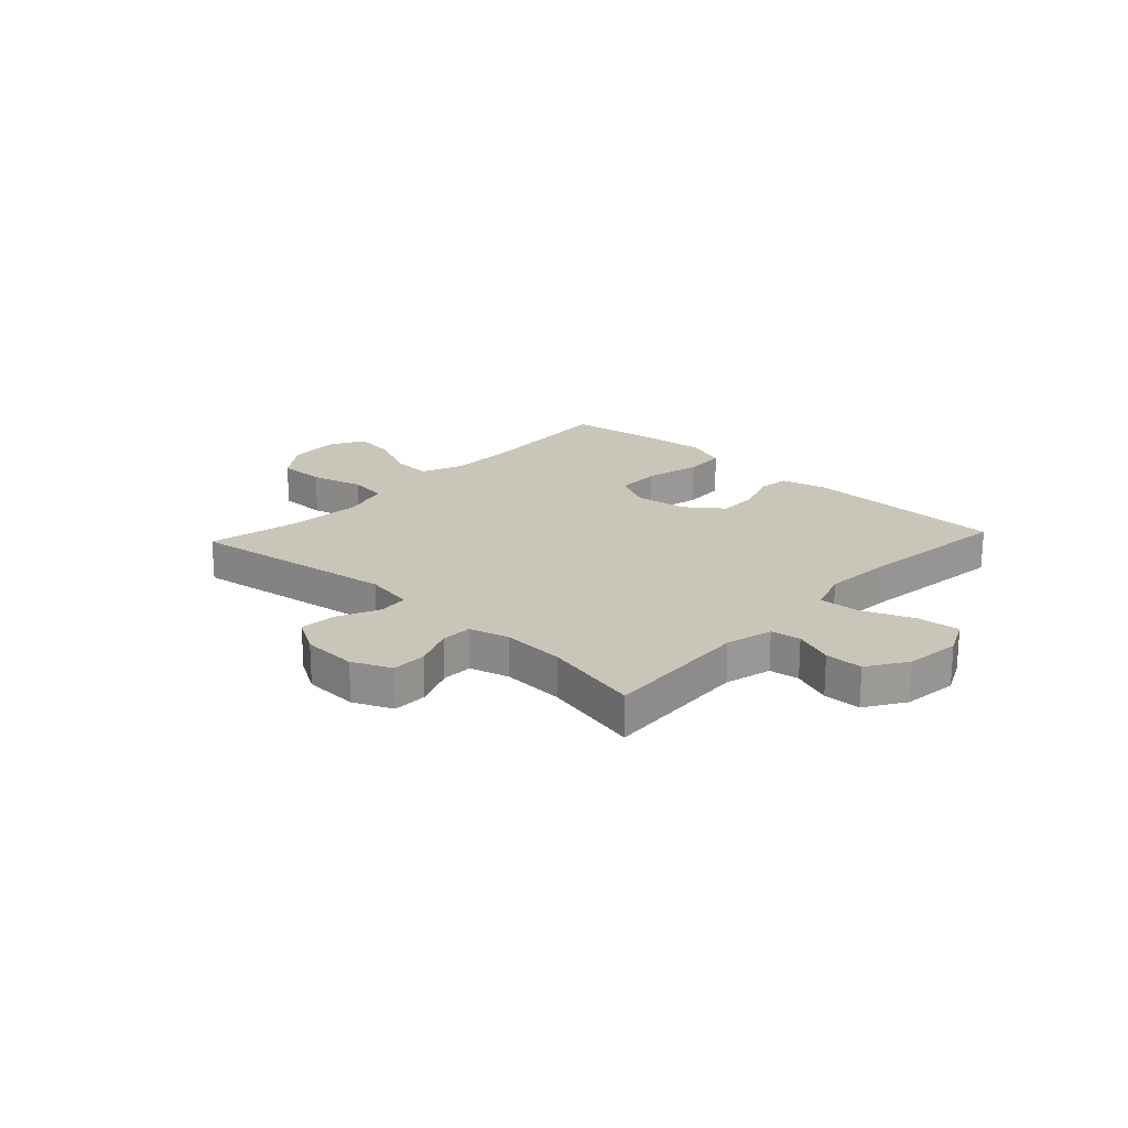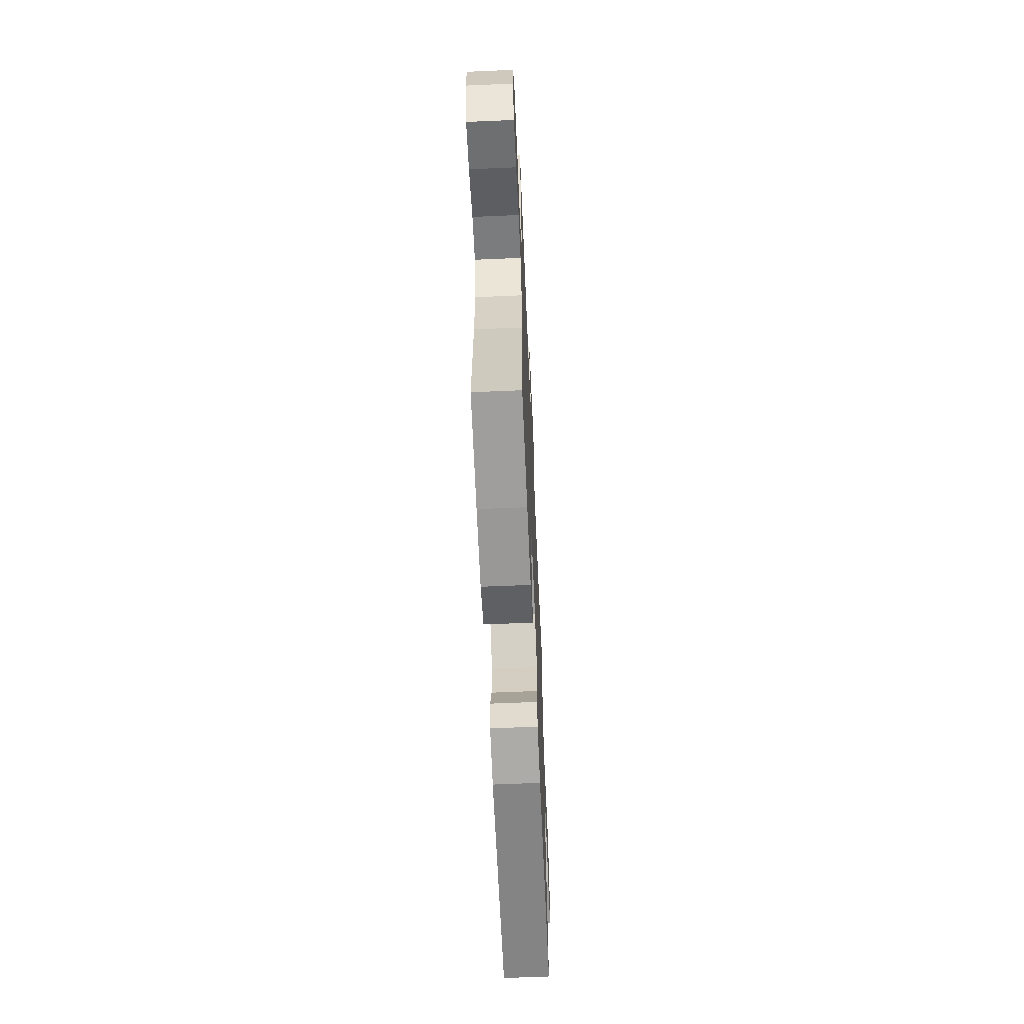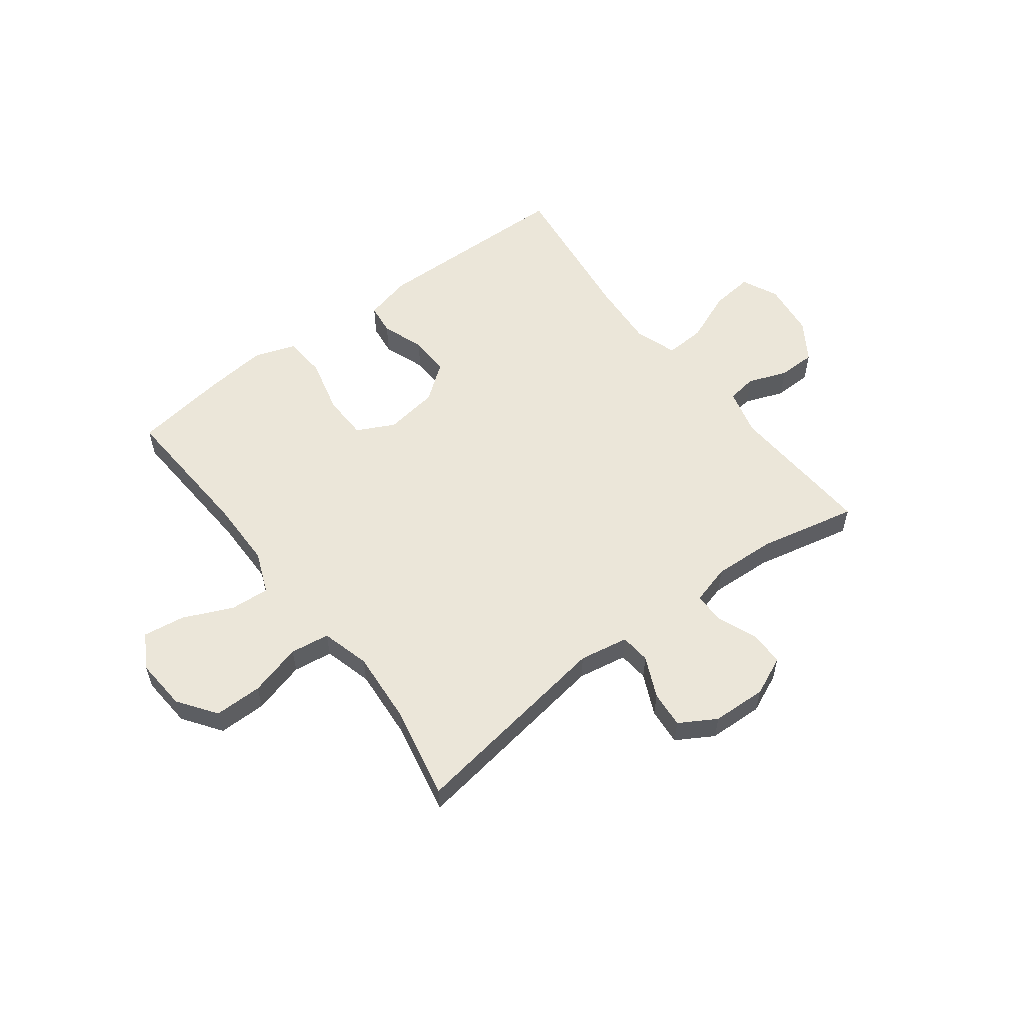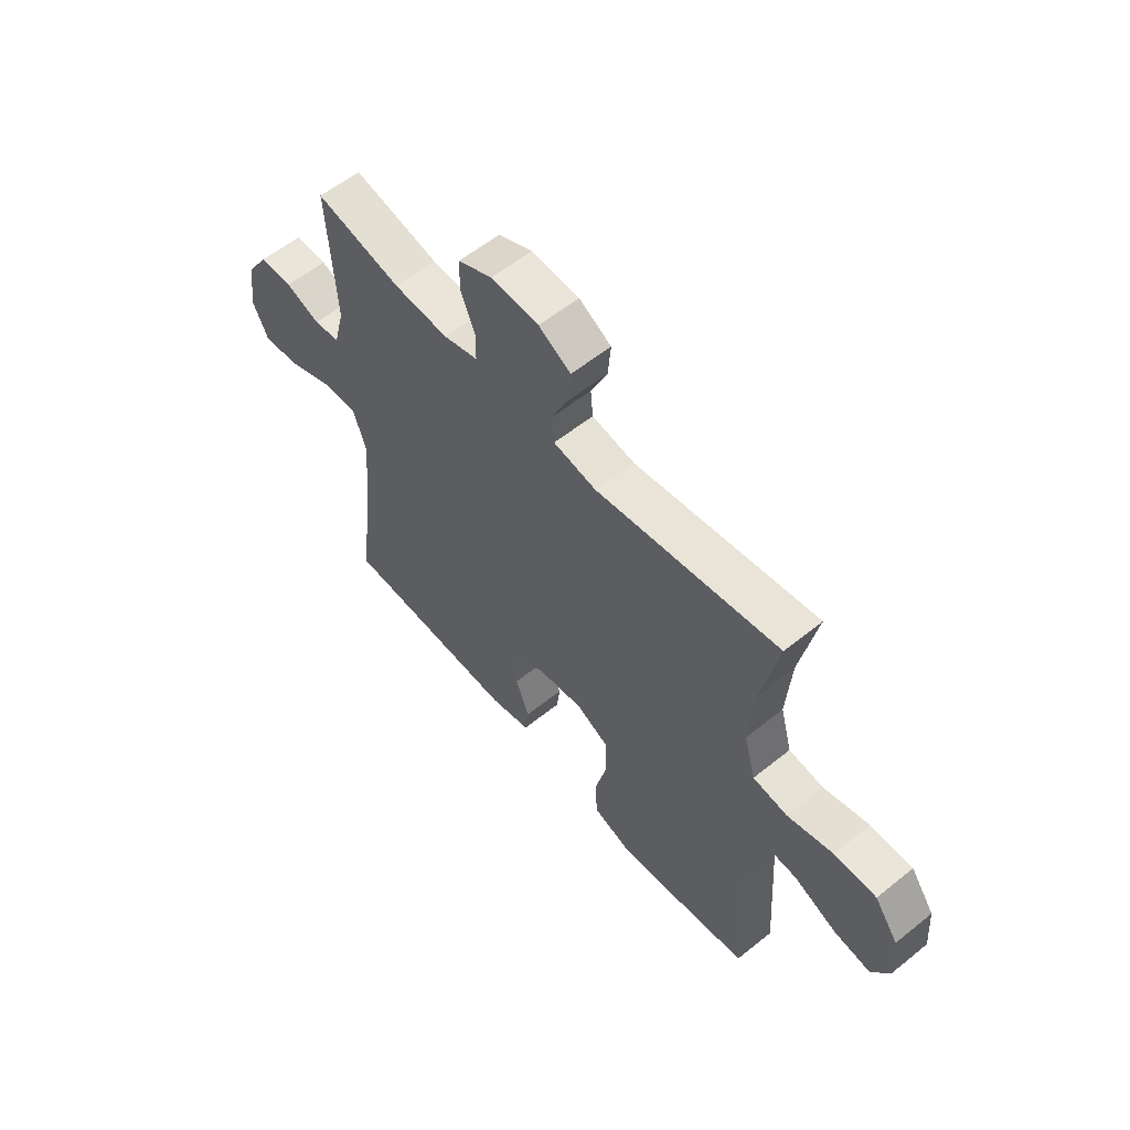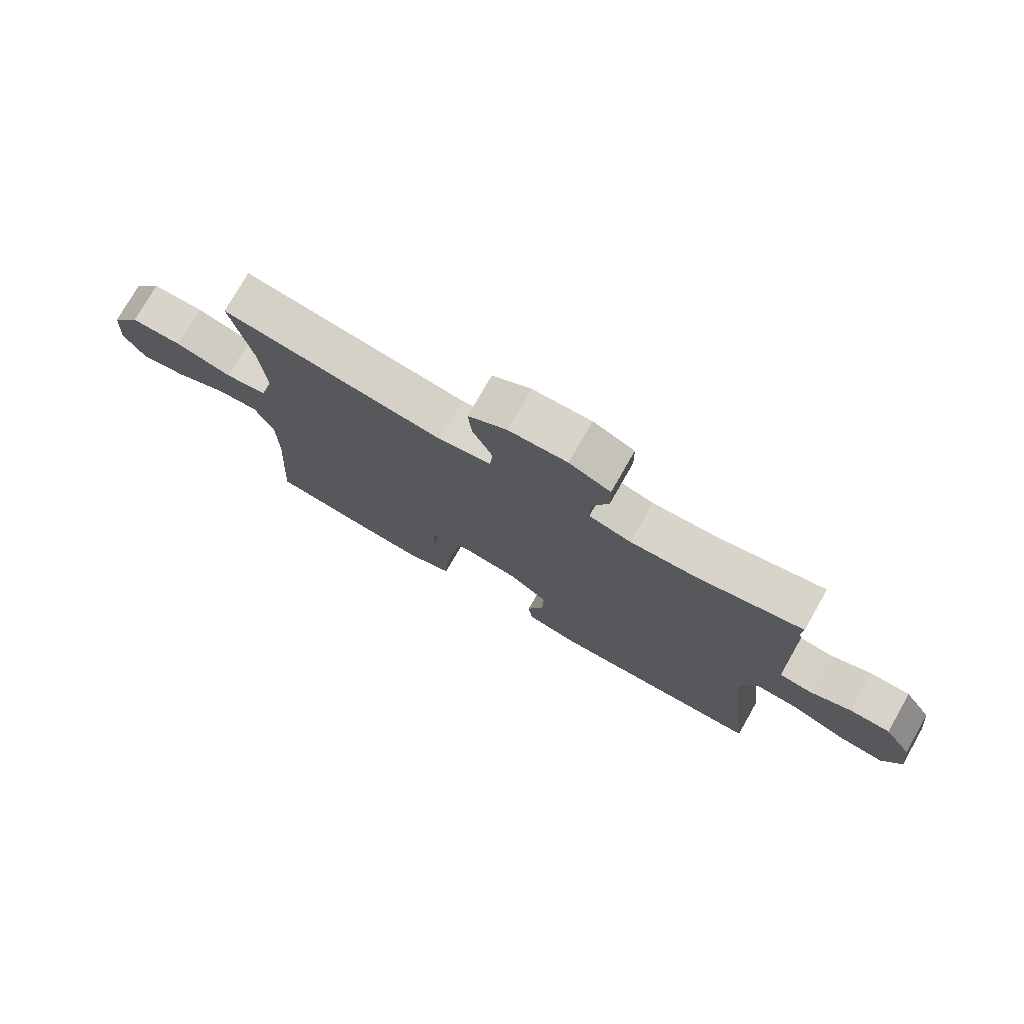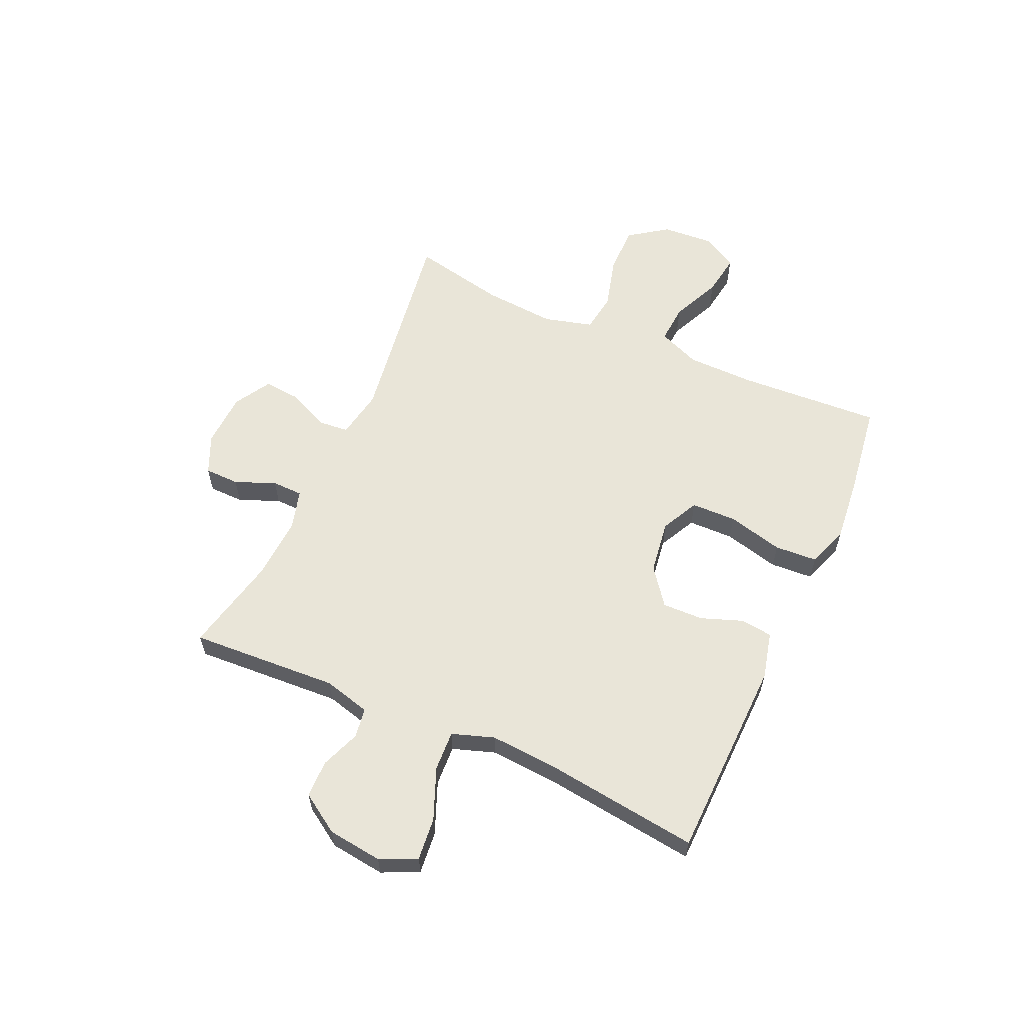
<metadata>
{"format":"obj","ext":"obj","renderer":"f3d","projection":"perspective","resolution":1024,"background":"white","views":[{"elev":20.7,"azim":42.9,"up":"+Y"},{"elev":-62.7,"azim":-87.5,"up":"+Z"},{"elev":56.5,"azim":-37.2,"up":"+Y"},{"elev":57.9,"azim":-129.8,"up":"+Z"},{"elev":75.7,"azim":29.7,"up":"+Z"},{"elev":59.7,"azim":114.3,"up":"+Y"}]}
</metadata>
<code>
v 0.5 0.07 0.5
v 0.484 0.07 0.232
v 0.506 0.07 0.147
v 0.56 0.07 0.139
v 0.631 0.07 0.166
v 0.699 0.07 0.165
v 0.745 0.07 0.094
v 0.757 0.07 -0.005
v 0.726 0.07 -0.071
v 0.649 0.07 -0.063
v 0.556 0.07 -0.025
v 0.483 0.07 -0.021
v 0.457 0.07 -0.097
v 0.465 0.07 -0.219
v 0.5 0.07 -0.5
v 0.133 0.07 -0.508
v 0.048 0.07 -0.487
v 0.041 0.07 -0.43
v 0.069 0.07 -0.354
v 0.071 0.07 -0.28
v 0.005 0.07 -0.23
v -0.092 0.07 -0.216
v -0.16 0.07 -0.25
v -0.162 0.07 -0.332
v -0.137 0.07 -0.433
v -0.142 0.07 -0.51
v -0.218 0.07 -0.536
v -0.334 0.07 -0.524
v -0.5 0.07 -0.5
v -0.484 0.07 -0.242
v -0.485 0.07 -0.119
v -0.516 0.07 -0.043
v -0.587 0.07 -0.048
v -0.676 0.07 -0.088
v -0.752 0.07 -0.099
v -0.788 0.07 -0.037
v -0.781 0.07 0.058
v -0.732 0.07 0.127
v -0.645 0.07 0.127
v -0.55 0.07 0.101
v -0.479 0.07 0.111
v -0.455 0.07 0.199
v -0.465 0.07 0.331
v -0.5 0.07 0.5
v -0.123 0.07 0.443
v -0.034 0.07 0.459
v -0.029 0.07 0.514
v -0.063 0.07 0.588
v -0.069 0.07 0.655
v -0.003 0.07 0.694
v 0.096 0.07 0.698
v 0.166 0.07 0.667
v 0.167 0.07 0.604
v 0.137 0.07 0.531
v 0.138 0.07 0.475
v 0.21 0.07 0.455
v 0.323 0.07 0.461
v 0.5 0 0.5
v 0.484 0 0.232
v 0.506 0 0.147
v 0.56 0 0.139
v 0.631 0 0.166
v 0.699 0 0.165
v 0.745 0 0.094
v 0.757 0 -0.005
v 0.726 0 -0.071
v 0.649 0 -0.063
v 0.556 0 -0.025
v 0.483 0 -0.021
v 0.457 0 -0.097
v 0.465 0 -0.219
v 0.5 0 -0.5
v 0.133 0 -0.508
v 0.048 0 -0.487
v 0.041 0 -0.43
v 0.069 0 -0.354
v 0.071 0 -0.28
v 0.005 0 -0.23
v -0.092 0 -0.216
v -0.16 0 -0.25
v -0.162 0 -0.332
v -0.137 0 -0.433
v -0.142 0 -0.51
v -0.218 0 -0.536
v -0.334 0 -0.524
v -0.5 0 -0.5
v -0.484 0 -0.242
v -0.485 0 -0.119
v -0.516 0 -0.043
v -0.587 0 -0.048
v -0.676 0 -0.088
v -0.752 0 -0.099
v -0.788 0 -0.037
v -0.781 0 0.058
v -0.732 0 0.127
v -0.645 0 0.127
v -0.55 0 0.101
v -0.479 0 0.111
v -0.455 0 0.199
v -0.465 0 0.331
v -0.5 0 0.5
v -0.123 0 0.443
v -0.034 0 0.459
v -0.029 0 0.514
v -0.063 0 0.588
v -0.069 0 0.655
v -0.003 0 0.694
v 0.096 0 0.698
v 0.166 0 0.667
v 0.167 0 0.604
v 0.137 0 0.531
v 0.138 0 0.475
v 0.21 0 0.455
v 0.323 0 0.461
f 51 52 53 54
f 51 54 55
f 50 51 55
f 47 48 49 50
f 46 47 50 55
f 45 46 55 56
f 43 44 45
f 42 43 45 56
f 37 38 39 40
f 37 40 41
f 36 37 41
f 33 34 35 36
f 32 33 36 41
f 31 32 41 42
f 27 28 29 30
f 24 25 26 27
f 23 24 27 30
f 22 23 30 31
f 16 17 18 19
f 14 15 16 19
f 13 14 19 20
f 12 13 20 21
f 8 9 10 11
f 8 11 12
f 7 8 12
f 4 5 6 7
f 3 4 7 12
f 2 3 12 21
f 57 1 2 21
f 31 42 56 57
f 21 22 31 57
f 111 110 109 108
f 112 111 108
f 112 108 107
f 107 106 105 104
f 112 107 104 103
f 113 112 103 102
f 102 101 100
f 113 102 100 99
f 97 96 95 94
f 98 97 94
f 98 94 93
f 93 92 91 90
f 98 93 90 89
f 99 98 89 88
f 87 86 85 84
f 84 83 82 81
f 87 84 81 80
f 88 87 80 79
f 76 75 74 73
f 76 73 72 71
f 77 76 71 70
f 78 77 70 69
f 68 67 66 65
f 69 68 65
f 69 65 64
f 64 63 62 61
f 69 64 61 60
f 78 69 60 59
f 78 59 58 114
f 114 113 99 88
f 114 88 79 78
f 1 58 59 2
f 2 59 60 3
f 3 60 61 4
f 4 61 62 5
f 5 62 63 6
f 6 63 64 7
f 7 64 65 8
f 8 65 66 9
f 9 66 67 10
f 10 67 68 11
f 11 68 69 12
f 12 69 70 13
f 13 70 71 14
f 14 71 72 15
f 15 72 73 16
f 16 73 74 17
f 17 74 75 18
f 18 75 76 19
f 19 76 77 20
f 20 77 78 21
f 21 78 79 22
f 22 79 80 23
f 23 80 81 24
f 24 81 82 25
f 25 82 83 26
f 26 83 84 27
f 27 84 85 28
f 28 85 86 29
f 29 86 87 30
f 30 87 88 31
f 31 88 89 32
f 32 89 90 33
f 33 90 91 34
f 34 91 92 35
f 35 92 93 36
f 36 93 94 37
f 37 94 95 38
f 38 95 96 39
f 39 96 97 40
f 40 97 98 41
f 41 98 99 42
f 42 99 100 43
f 43 100 101 44
f 44 101 102 45
f 45 102 103 46
f 46 103 104 47
f 47 104 105 48
f 48 105 106 49
f 49 106 107 50
f 50 107 108 51
f 51 108 109 52
f 52 109 110 53
f 53 110 111 54
f 54 111 112 55
f 55 112 113 56
f 56 113 114 57
f 57 114 58 1

</code>
